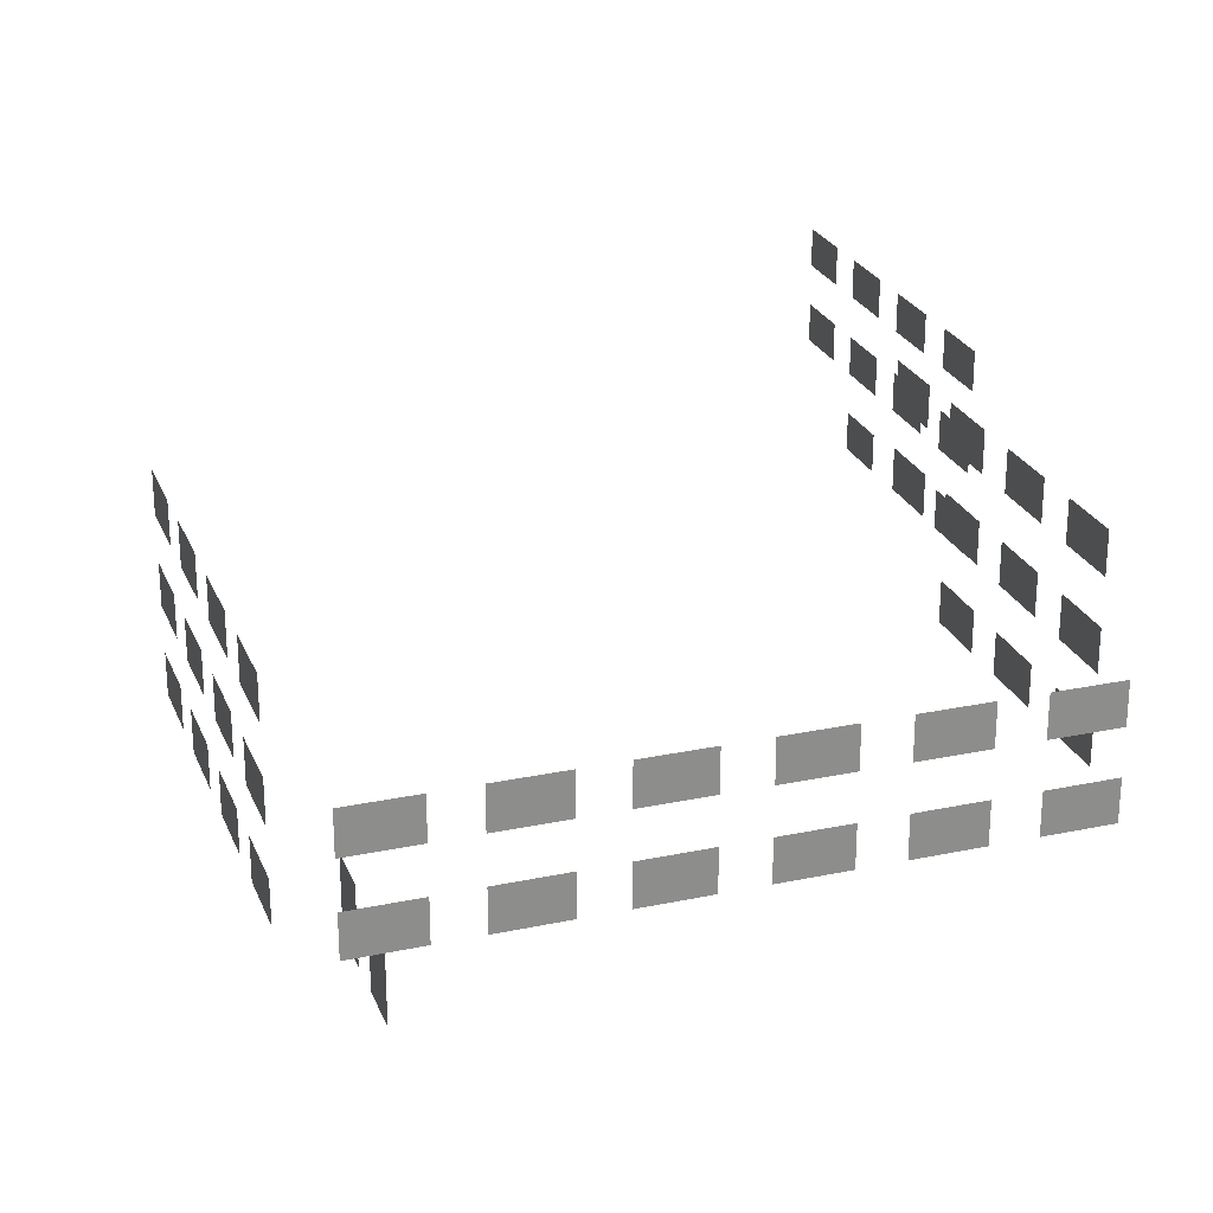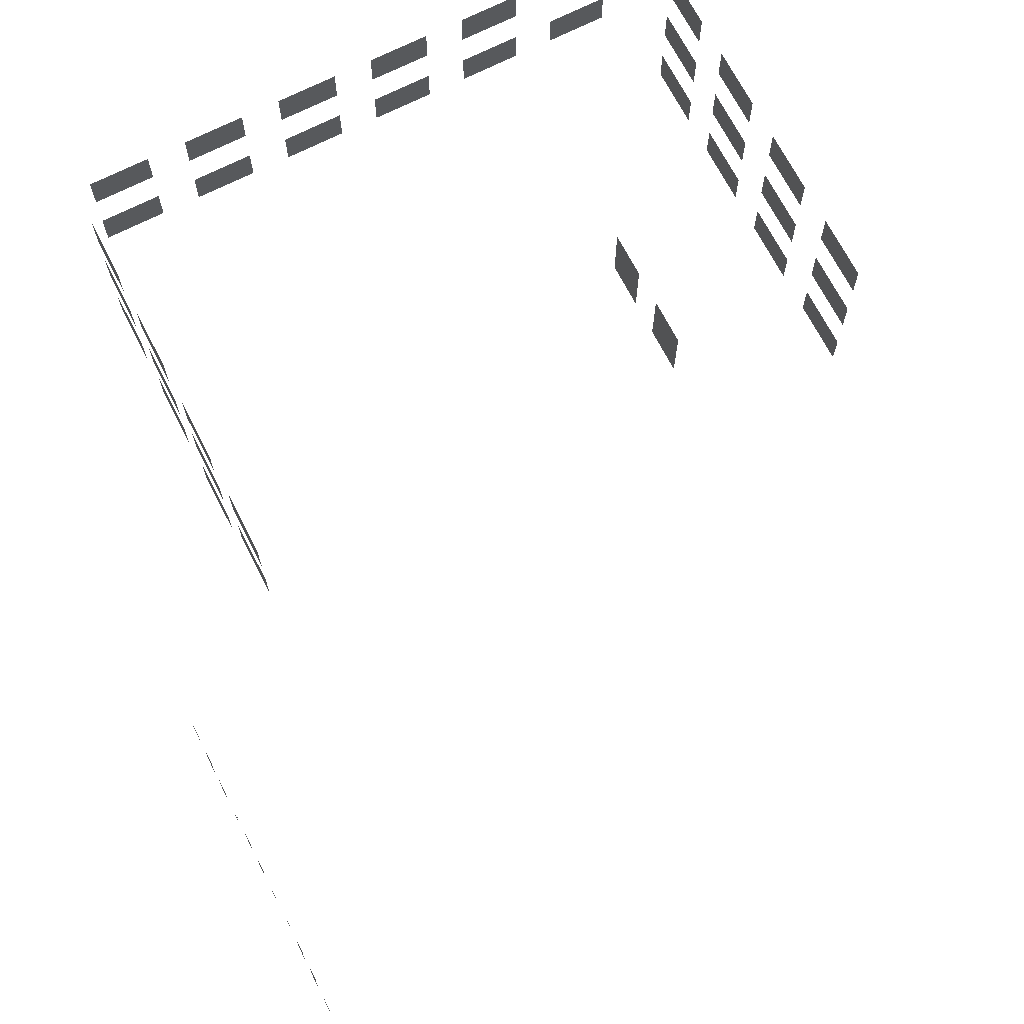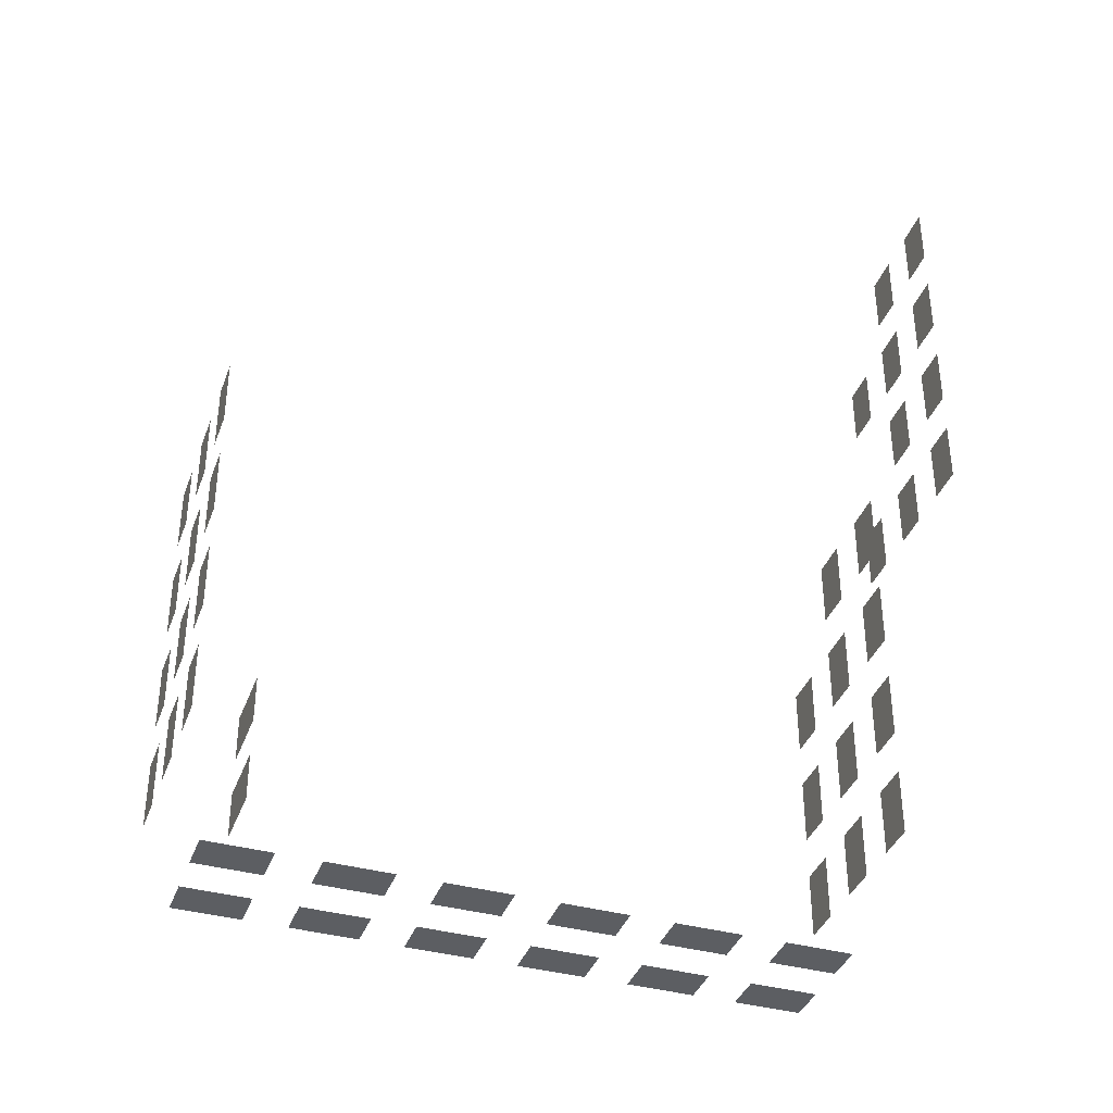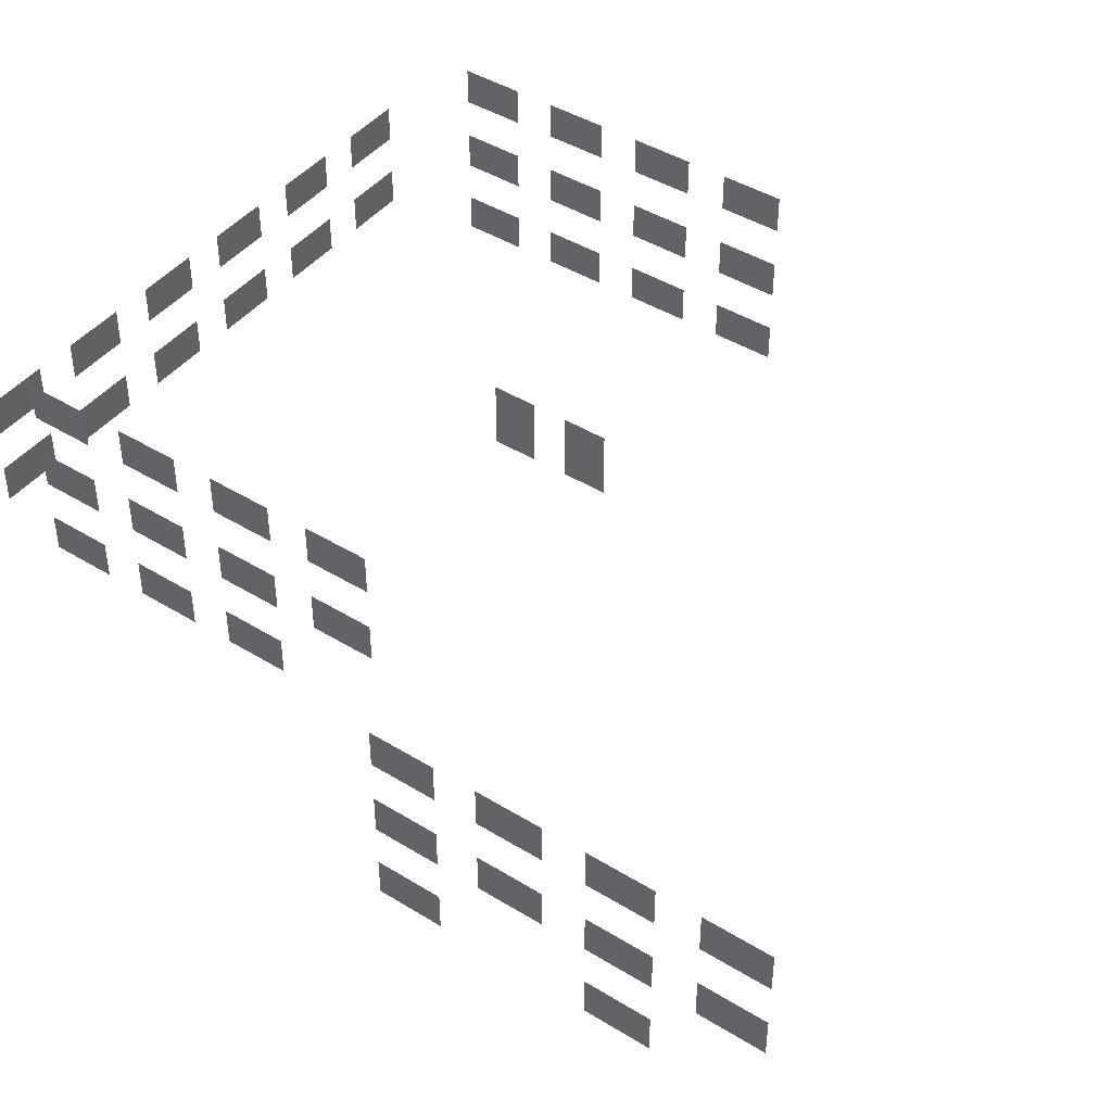
<metadata>
{"format":"obj","ext":"obj","renderer":"f3d","projection":"perspective","resolution":1024,"background":"white","views":[{"elev":25.1,"azim":-18.8,"up":"+Z"},{"elev":69.6,"azim":152.9,"up":"+Z"},{"elev":-38.0,"azim":-19.2,"up":"+Y"},{"elev":43.9,"azim":125.8,"up":"+Z"}]}
</metadata>
<code>
g Train_window
v 15.89 -13.01 14.96
v 20.89 -13.01 14.96
v 20.89 -13.01 17.96
v 15.89 -13.01 17.96
v 7.676 -13.01 17.96
v 7.676 -13.01 14.96
v 12.68 -13.01 14.96
v 12.68 -13.01 17.96
v -0.5423 -13.01 17.96
v -0.5423 -13.01 14.96
v 4.458 -13.01 14.96
v 4.458 -13.01 17.96
v -8.761 -13.01 14.96
v -3.761 -13.01 14.96
v -3.761 -13.01 17.96
v -8.761 -13.01 17.96
v -16.98 -13.01 14.96
v -11.98 -13.01 14.96
v -11.98 -13.01 17.96
v -16.98 -13.01 17.96
v -25.2 -13.01 17.96
v -25.2 -13.01 14.96
v -20.2 -13.01 14.96
v -20.2 -13.01 17.96
v -25.2 -13.01 24.21
v -25.2 -13.01 21.21
v -20.2 -13.01 21.21
v -20.2 -13.01 24.21
v -16.98 -13.01 21.21
v -11.98 -13.01 21.21
v -11.98 -13.01 24.21
v -16.98 -13.01 24.21
v -8.761 -13.01 21.21
v -3.761 -13.01 21.21
v -3.761 -13.01 24.21
v -8.761 -13.01 24.21
v -0.5423 -13.01 24.21
v -0.5423 -13.01 21.21
v 4.458 -13.01 21.21
v 4.458 -13.01 24.21
v 7.676 -13.01 24.21
v 7.676 -13.01 21.21
v 12.68 -13.01 21.21
v 12.68 -13.01 24.21
v 15.89 -13.01 21.21
v 20.89 -13.01 21.21
v 20.89 -13.01 24.21
v 15.89 -13.01 24.21
v 22.53 10.03 17.97
v 22.53 10.03 14.97
v 22.53 15.03 14.97
v 22.53 15.03 17.97
v 22.53 1.81 17.97
v 22.53 1.81 14.97
v 22.53 6.81 14.97
v 22.53 6.81 17.97
v 22.53 -6.408 17.97
v 22.53 -6.408 14.97
v 22.53 -1.408 14.97
v 22.53 -1.408 17.97
v 22.53 -6.408 24.22
v 22.53 -6.408 21.22
v 22.53 -1.408 21.22
v 22.53 -1.408 24.22
v 22.53 1.81 21.22
v 22.53 6.81 21.22
v 22.53 6.81 24.22
v 22.53 1.81 24.22
v 22.53 10.03 24.22
v 22.53 10.03 21.22
v 22.53 15.03 21.22
v 22.53 15.03 24.22
v 22.53 18.25 24.22
v 22.53 18.25 21.22
v 22.53 23.25 21.22
v 22.53 23.25 24.22
v 22.53 18.25 30.47
v 22.53 18.25 27.47
v 22.53 23.25 27.47
v 22.53 23.25 30.47
v 22.53 10.03 30.47
v 22.53 10.03 27.47
v 22.53 15.03 27.47
v 22.53 15.03 30.47
v 22.53 1.81 30.47
v 22.53 1.81 27.47
v 22.53 6.81 27.47
v 22.53 6.81 30.47
v 22.53 -6.408 30.47
v 22.53 -6.408 27.47
v 22.53 -1.408 27.47
v 22.53 -1.408 30.47
v 31.98 47.4 14.82
v 31.98 47.4 11.82
v 31.98 52.4 11.82
v 31.98 52.4 14.82
v 31.98 30.96 14.82
v 31.98 30.96 11.82
v 31.98 35.96 11.82
v 31.98 35.96 14.82
v 31.98 30.96 21.07
v 31.98 30.96 18.07
v 31.98 35.96 18.07
v 31.98 35.96 21.07
v 31.98 39.18 18.07
v 31.98 44.18 18.07
v 31.98 44.18 21.07
v 31.98 39.18 21.07
v 31.98 47.4 21.07
v 31.98 47.4 18.07
v 31.98 52.4 18.07
v 31.98 52.4 21.07
v 31.98 55.62 21.07
v 31.98 55.62 18.07
v 31.98 60.62 18.07
v 31.98 60.62 21.07
v 31.98 55.62 27.33
v 31.98 55.62 24.33
v 31.98 60.62 24.33
v 31.98 60.62 27.33
v 31.98 47.4 27.33
v 31.98 47.4 24.33
v 31.98 52.4 24.33
v 31.98 52.4 27.33
v 31.98 39.18 27.33
v 31.98 39.18 24.33
v 31.98 44.18 24.33
v 31.98 44.18 27.33
v 31.98 30.96 27.33
v 31.98 30.96 24.33
v 31.98 35.96 24.33
v 31.98 35.96 27.33
v -27.44 6.81 16.75
v -27.44 6.81 13.75
v -27.44 1.81 13.75
v -27.44 1.81 16.75
v -27.44 23.25 23
v -27.44 23.25 20
v -27.44 18.25 20
v -27.44 18.25 23
v -27.44 6.81 23
v -27.44 6.81 20
v -27.44 1.81 20
v -27.44 1.81 23
v -27.44 -1.408 13.75
v -27.44 -6.408 13.75
v -27.44 -6.408 16.75
v -27.44 -1.408 16.75
v -27.44 15.03 29.25
v -27.44 15.03 26.25
v -27.44 10.03 26.25
v -27.44 10.03 29.25
v -27.44 15.03 16.75
v -27.44 15.03 13.75
v -27.44 10.03 13.75
v -27.44 10.03 16.75
v -19.02 2.242 0.03355
v -19.02 2.242 6.034
v -19.02 6.242 6.034
v -19.02 6.242 0.03355
v -27.44 -1.408 20
v -27.44 -6.408 20
v -27.44 -6.408 23
v -27.44 -1.408 23
v -27.44 23.25 29.25
v -27.44 23.25 26.25
v -27.44 18.25 26.25
v -27.44 18.25 29.25
v -27.44 23.25 16.75
v -27.44 23.25 13.75
v -27.44 18.25 13.75
v -27.44 18.25 16.75
v -27.44 -1.408 26.25
v -27.44 -6.408 26.25
v -27.44 -6.408 29.25
v -27.44 -1.408 29.25
v -27.44 15.03 23
v -27.44 15.03 20
v -27.44 10.03 20
v -27.44 10.03 23
v -27.44 6.81 29.25
v -27.44 6.81 26.25
v -27.44 1.81 26.25
v -27.44 1.81 29.25
v -19.02 9.316 0.03355
v -19.02 9.316 6.034
v -19.02 13.32 6.034
v -19.02 13.32 0.03355
g Train_window_0
f 3 2 1
f 4 3 1
f 7 6 5
f 8 7 5
f 11 10 9
f 12 11 9
f 15 14 13
f 16 15 13
f 19 18 17
f 20 19 17
f 23 22 21
f 24 23 21
f 27 26 25
f 28 27 25
f 31 30 29
f 32 31 29
f 35 34 33
f 36 35 33
f 39 38 37
f 40 39 37
f 43 42 41
f 44 43 41
f 47 46 45
f 48 47 45
f 51 50 49
f 52 51 49
f 55 54 53
f 56 55 53
f 59 58 57
f 60 59 57
f 63 62 61
f 64 63 61
f 67 66 65
f 68 67 65
f 71 70 69
f 72 71 69
f 75 74 73
f 76 75 73
f 79 78 77
f 80 79 77
f 83 82 81
f 84 83 81
f 87 86 85
f 88 87 85
f 91 90 89
f 92 91 89
f 95 94 93
f 96 95 93
f 99 98 97
f 100 99 97
f 103 102 101
f 104 103 101
f 107 106 105
f 108 107 105
f 111 110 109
f 112 111 109
f 115 114 113
f 116 115 113
f 119 118 117
f 120 119 117
f 123 122 121
f 124 123 121
f 127 126 125
f 128 127 125
f 131 130 129
f 132 131 129
f 135 134 133
f 136 135 133
f 139 138 137
f 140 139 137
f 143 142 141
f 144 143 141
f 147 146 145
f 148 147 145
f 151 150 149
f 152 151 149
f 155 154 153
f 156 155 153
f 159 158 157
f 160 159 157
f 163 162 161
f 164 163 161
f 167 166 165
f 168 167 165
f 171 170 169
f 172 171 169
f 175 174 173
f 176 175 173
f 179 178 177
f 180 179 177
f 183 182 181
f 184 183 181
f 187 186 185
f 188 187 185

</code>
